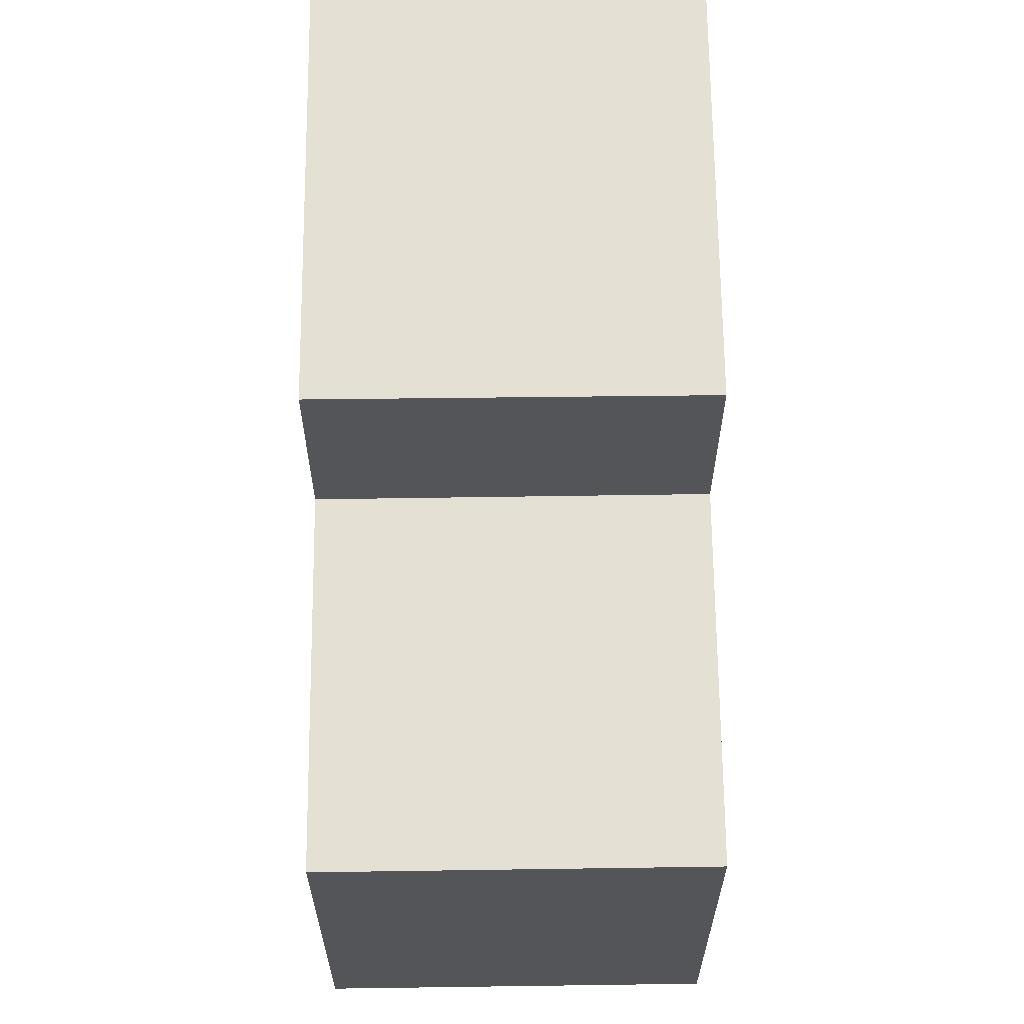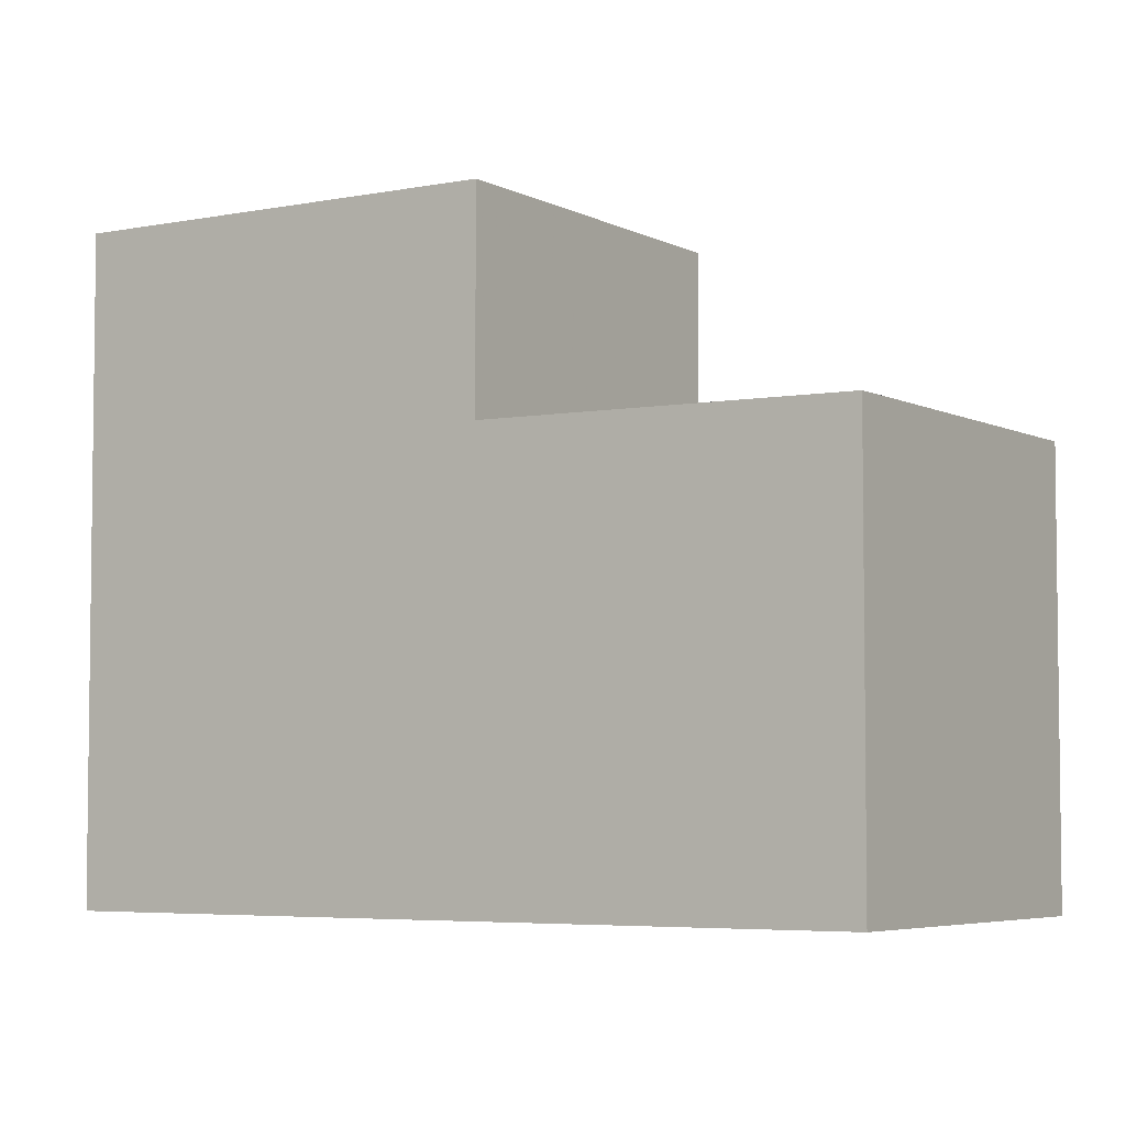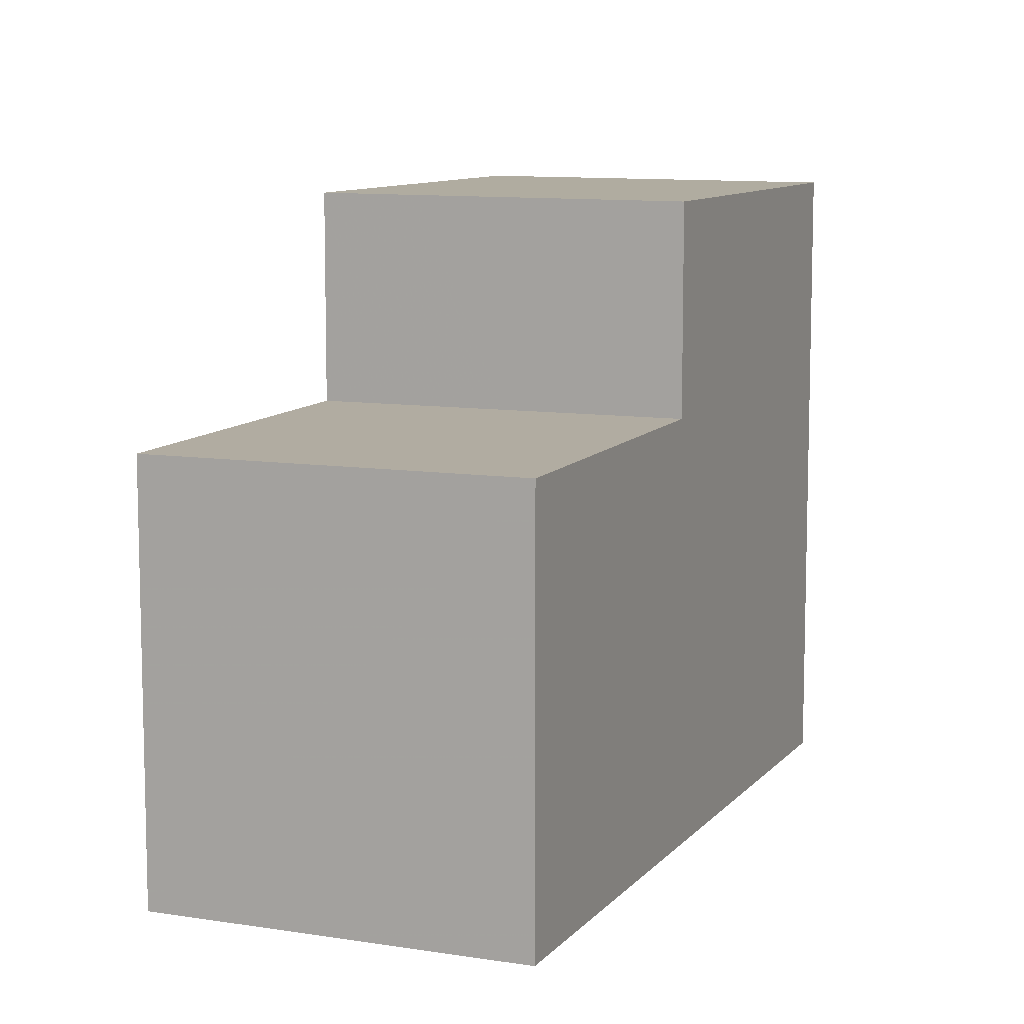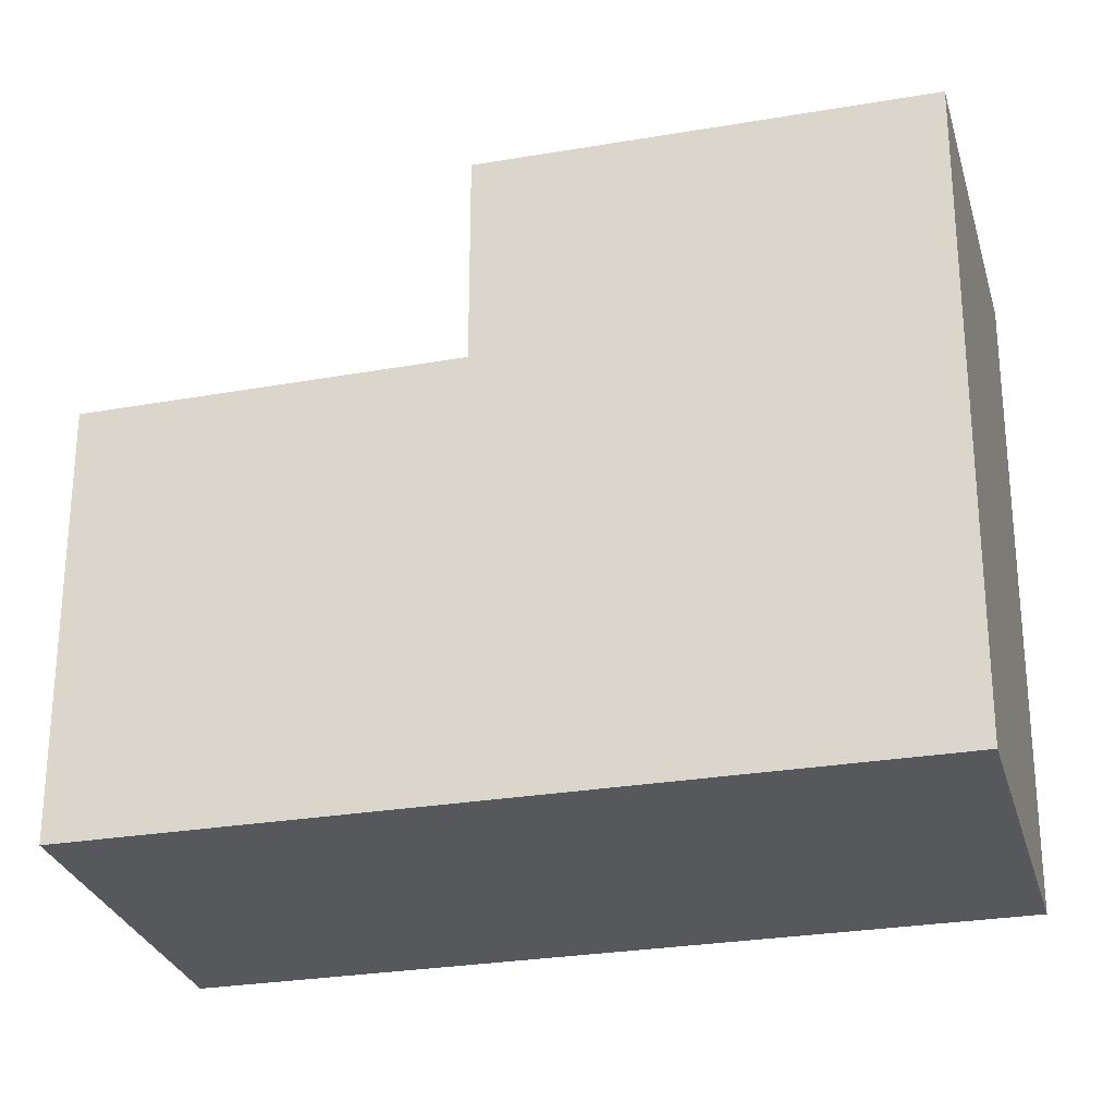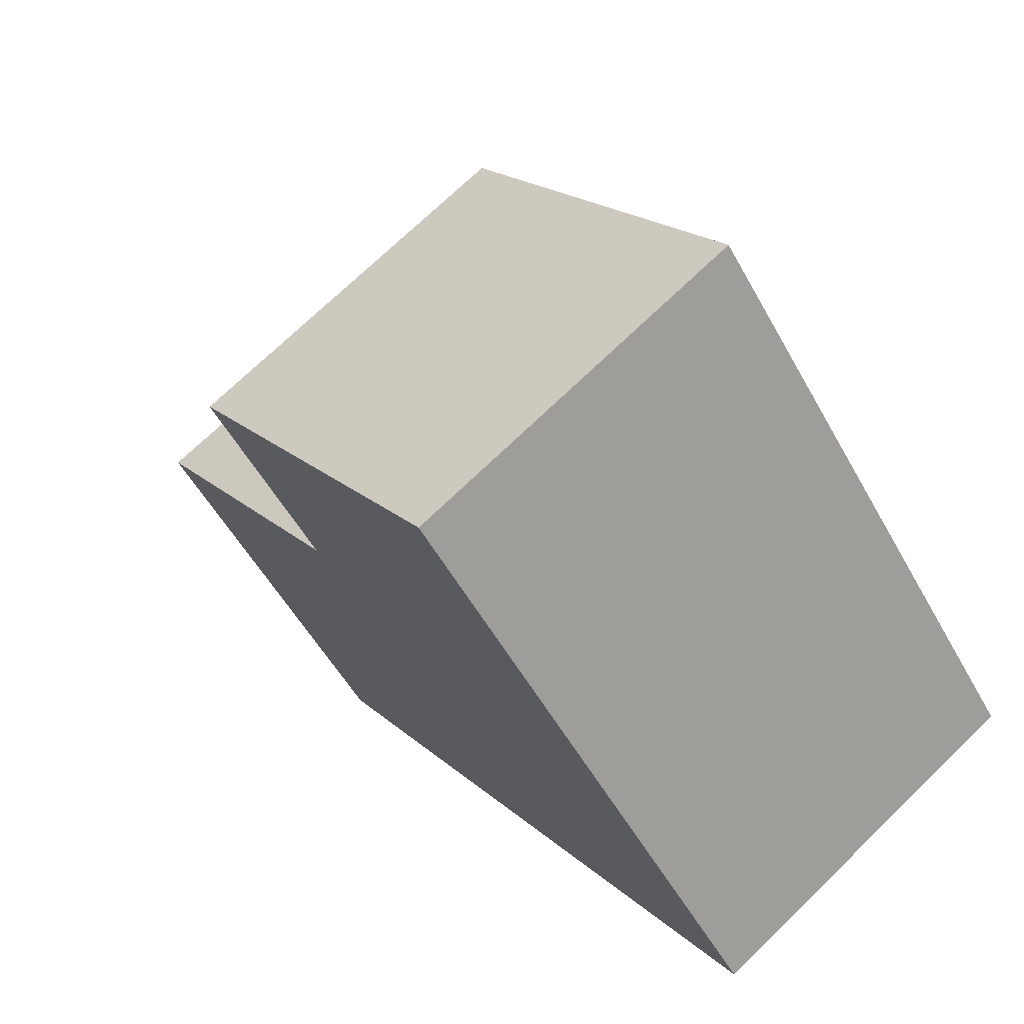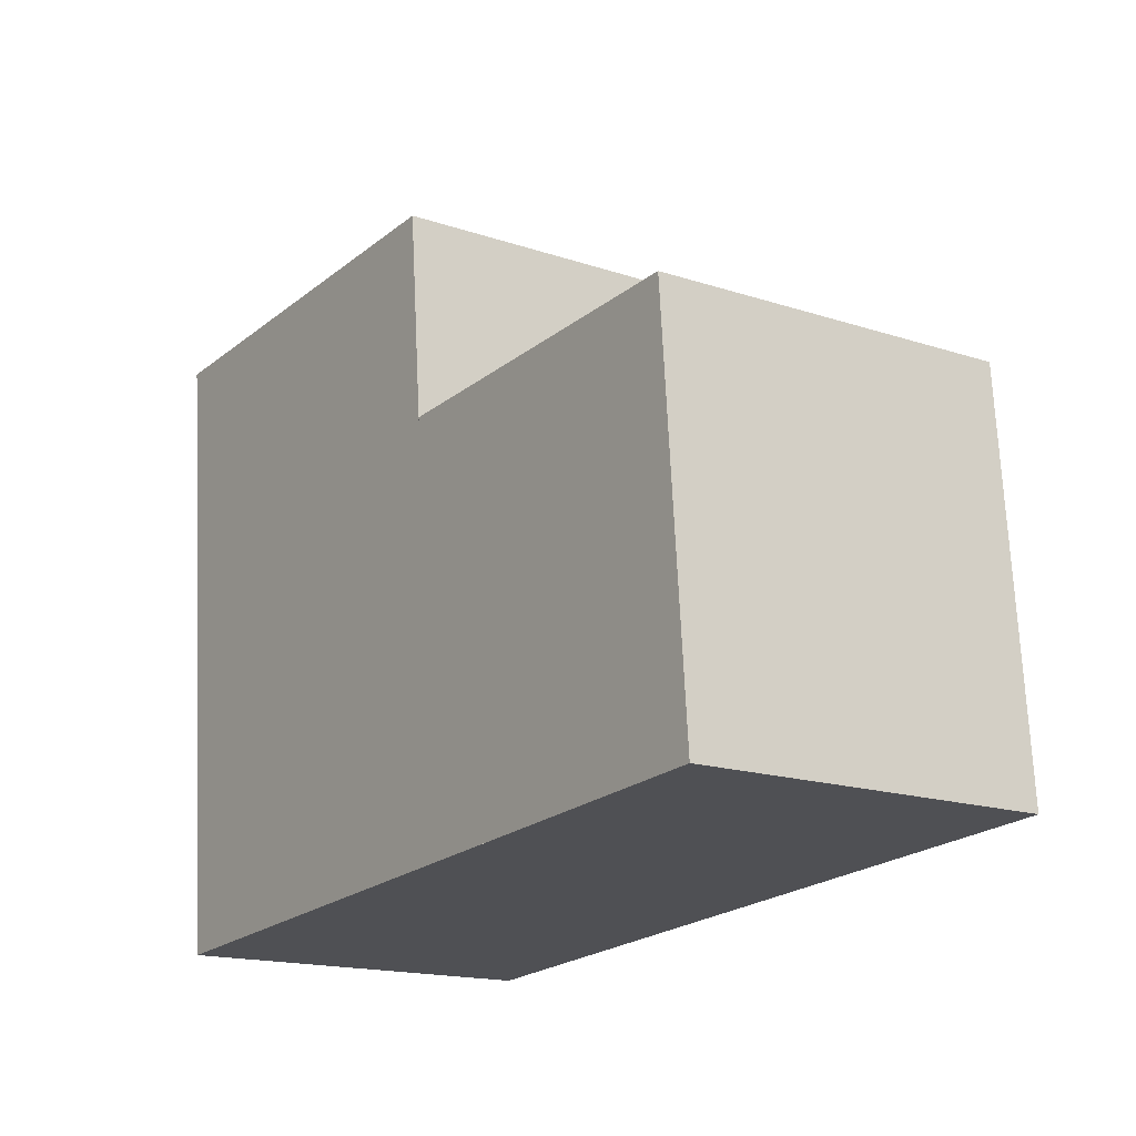
<metadata>
{"format":"obj","ext":"obj","renderer":"f3d","projection":"perspective","resolution":1024,"background":"white","views":[{"elev":65.3,"azim":-145.1,"up":"+Z"},{"elev":-4.9,"azim":158.6,"up":"+Z"},{"elev":9.7,"azim":-121.7,"up":"+Z"},{"elev":-27.7,"azim":-40.0,"up":"+Z"},{"elev":-52.8,"azim":28.2,"up":"+Y"},{"elev":70.7,"azim":177.3,"up":"+Y"}]}
</metadata>
<code>
v -2095 -1214 8.062
v -2099 -1217 8.041
v -2105 -1208 5.35
v -2101 -1205 5.339
v -2099 -1217 8.041
v -2099 -1216 8.04
v -2099 -1216 8.04
v -2095 -1214 8.061
v -2097 -1211 8.052
v -2102 -1212 8.026
v -2098 -1209 8.047
v -2098 -1209 8.047
v -2095 -1213 8.061
v -2099 -1216 8.04
v -2098 -1209 8.047
v -2102 -1212 8.026
v -2102 -1212 5.402
v -2098 -1209 5.391
v -2102 -1212 5.402
v -2105 -1208 5.35
v -2105 -1208 5.351
v -2105 -1208 5.351
v -2101 -1205 5.34
v -2098 -1209 5.391
v -2101 -1205 5.34
v -2101 -1205 5.34
v -2098 -1209 5.391
v -2102 -1212 5.402
v -2102 -1212 5.402
v -2102 -1212 8.026
v -2098 -1209 5.391
v -2098 -1209 8.047
v -2102 -1212 8.026
v -2099 -1216 8.04
v -2099 -1217 8.041
v -2095 -1214 8.062
v -2095 -1214 0
v -2099 -1217 0
v -2099 -1216 8.04
v -2099 -1217 8.041
v -2099 -1217 0
v -2099 -1216 0
v -2105 -1208 5.35
v -2105 -1208 5.35
v -2105 -1208 0
v -2105 -1208 0
v -2101 -1205 5.34
v -2101 -1205 5.339
v -2101 -1205 0
v -2101 -1205 -8.882e-16
v -2099 -1217 8.041
v -2099 -1217 8.041
v -2099 -1217 0
v -2099 -1217 0
v -2099 -1216 8.04
v -2099 -1216 8.04
v -2099 -1216 0
v -2099 -1216 0
v -2095 -1214 8.062
v -2095 -1214 8.061
v -2095 -1214 0
v -2095 -1214 0
v -2095 -1213 8.061
v -2097 -1211 8.052
v -2097 -1211 0
v -2095 -1213 0
v -2097 -1211 8.052
v -2098 -1209 8.047
v -2098 -1209 0
v -2097 -1211 0
v -2095 -1214 8.061
v -2095 -1213 8.061
v -2095 -1213 0
v -2095 -1214 0
v -2105 -1208 5.351
v -2102 -1212 5.402
v -2102 -1212 0
v -2105 -1208 0
v -2101 -1205 5.34
v -2105 -1208 5.35
v -2105 -1208 0
v -2101 -1205 0
v -2105 -1208 5.35
v -2105 -1208 5.351
v -2105 -1208 0
v -2105 -1208 0
v -2098 -1209 5.391
v -2101 -1205 5.34
v -2101 -1205 -8.882e-16
v -2098 -1209 0
v -2101 -1205 5.339
v -2101 -1205 5.34
v -2101 -1205 0
v -2101 -1205 0
v -2102 -1212 8.026
v -2099 -1216 8.04
v -2099 -1216 0
v -2102 -1212 0
v -2095 -1214 0
v -2099 -1217 0
v -2105 -1208 0
v -2101 -1205 0
f 8 1 5 7
f 7 5 2 6
f 34 33 10 14
f 12 9 11
f 14 10 11 9 13
f 13 8 7 14
f 26 4 23 25
f 22 3 20 21
f 21 19 17 22
f 25 23 18 24
f 24 19 21 25
f 25 21 20 26
f 30 16 28 29
f 32 30 29 31
f 31 27 15 32
f 14 7 6 34
f 36 37 38 35
f 40 41 42 39
f 44 45 46 43
f 48 49 50 47
f 52 53 54 51
f 56 57 58 55
f 60 61 62 59
f 64 65 66 63
f 68 69 70 67
f 72 73 74 71
f 76 77 78 75
f 80 81 82 79
f 84 85 86 83
f 88 89 90 87
f 92 93 94 91
f 96 97 98 95
f 100 101 102 99

</code>
